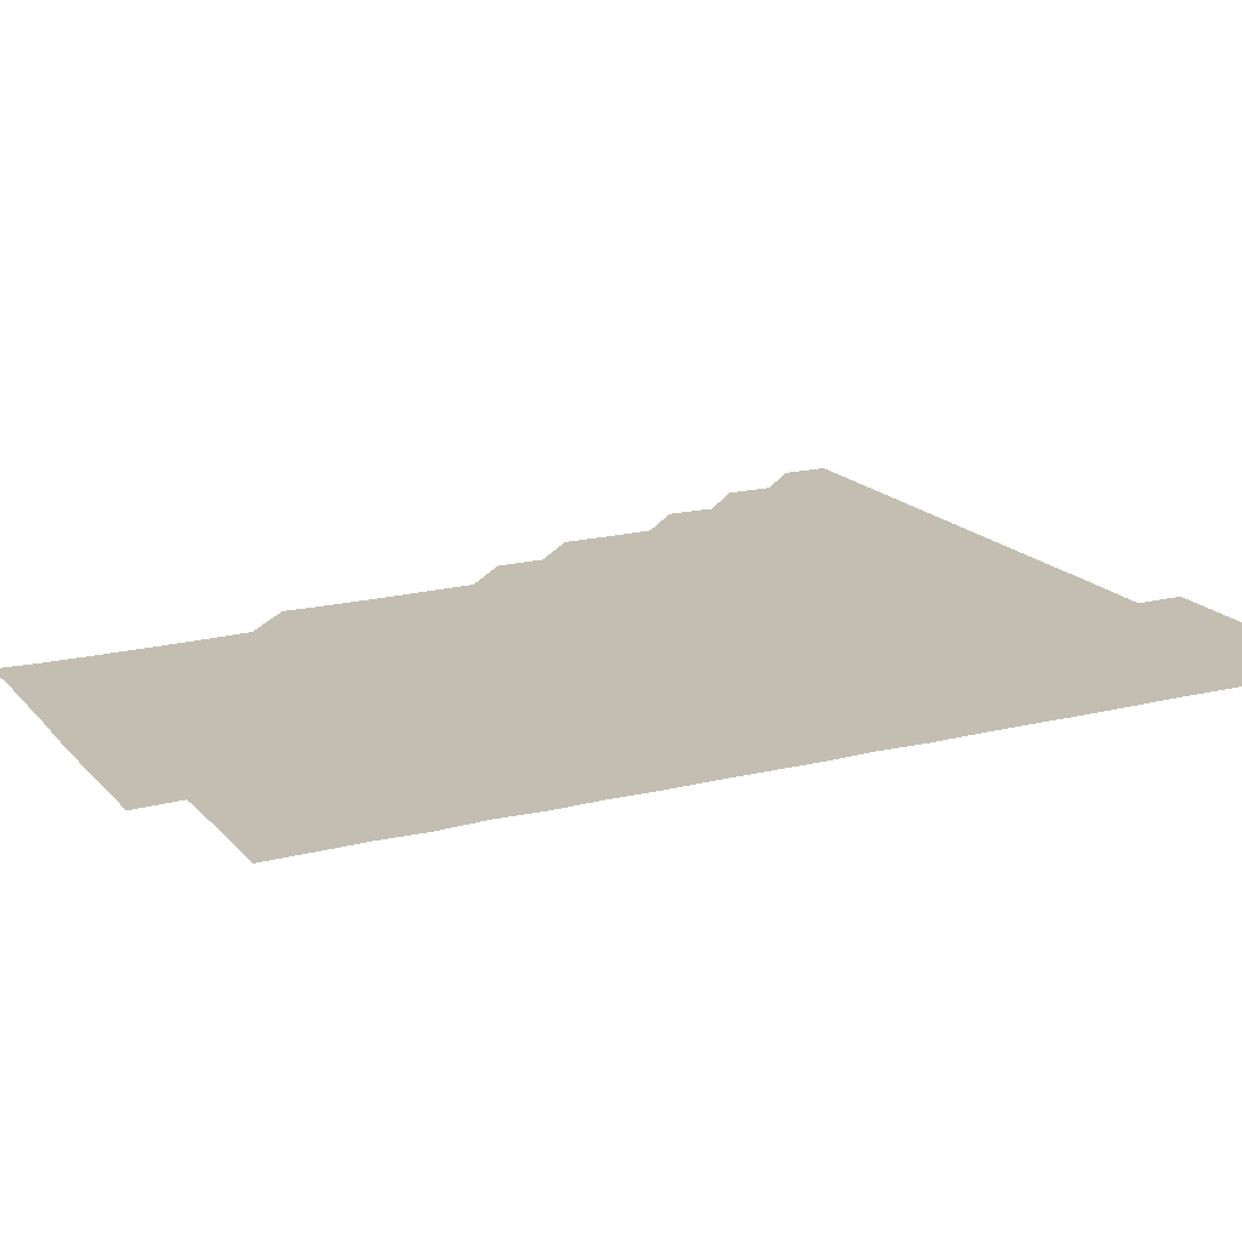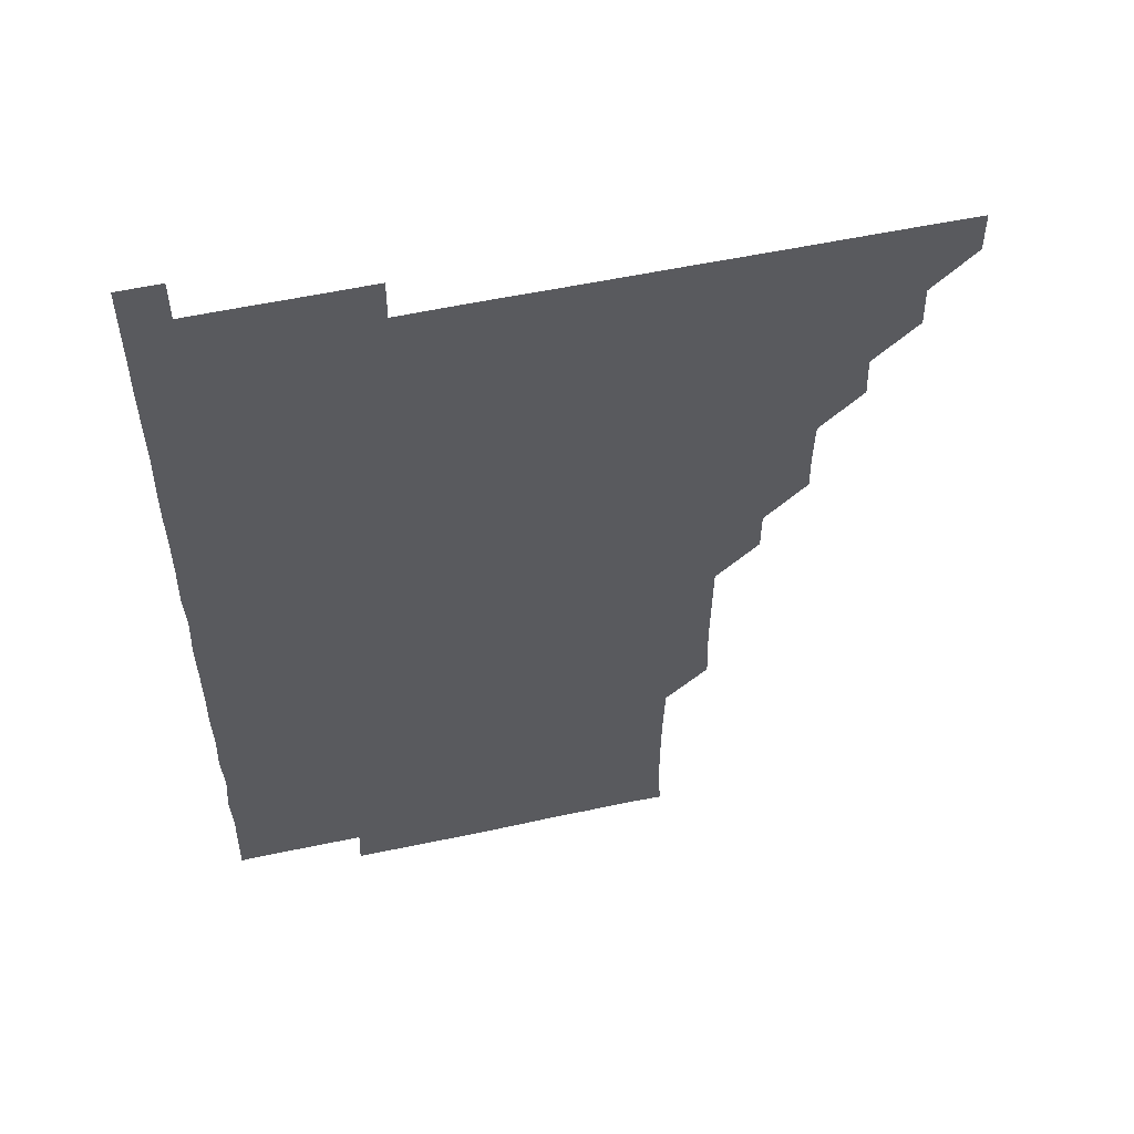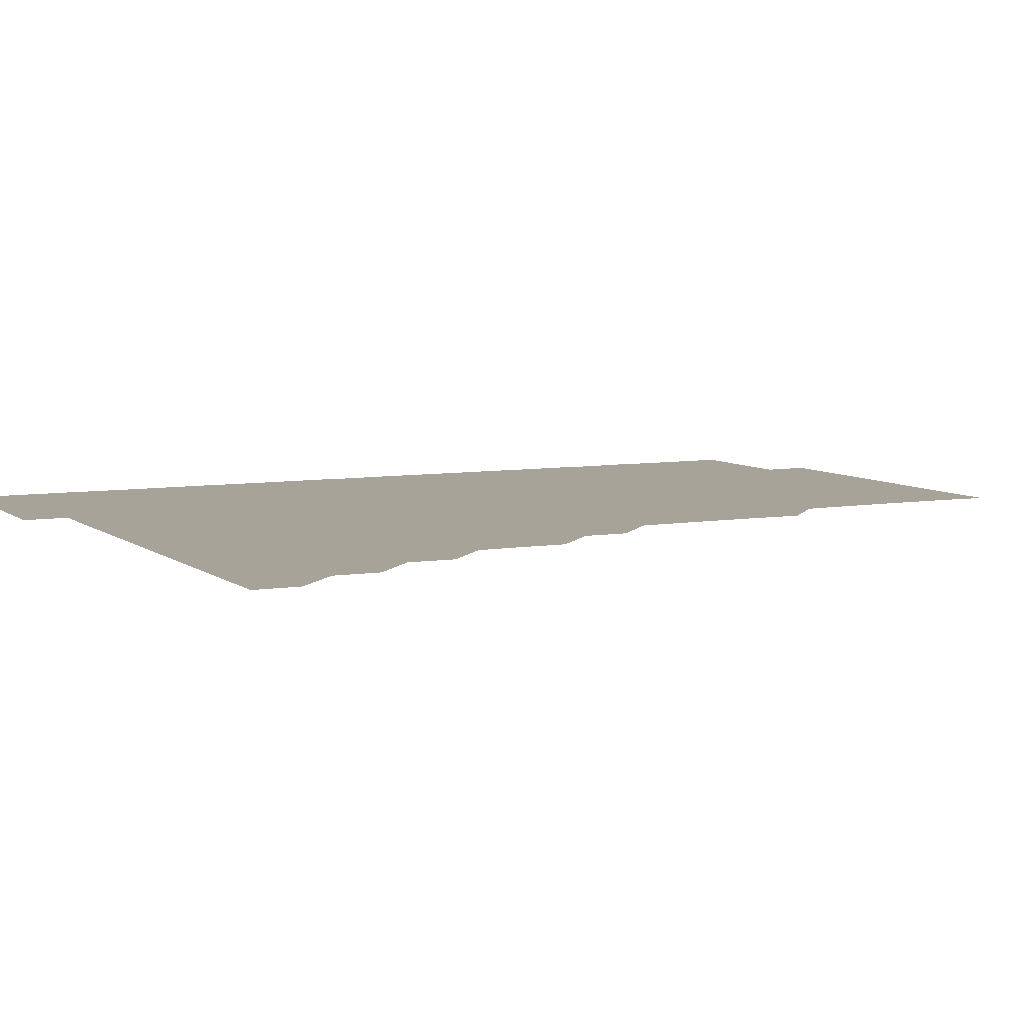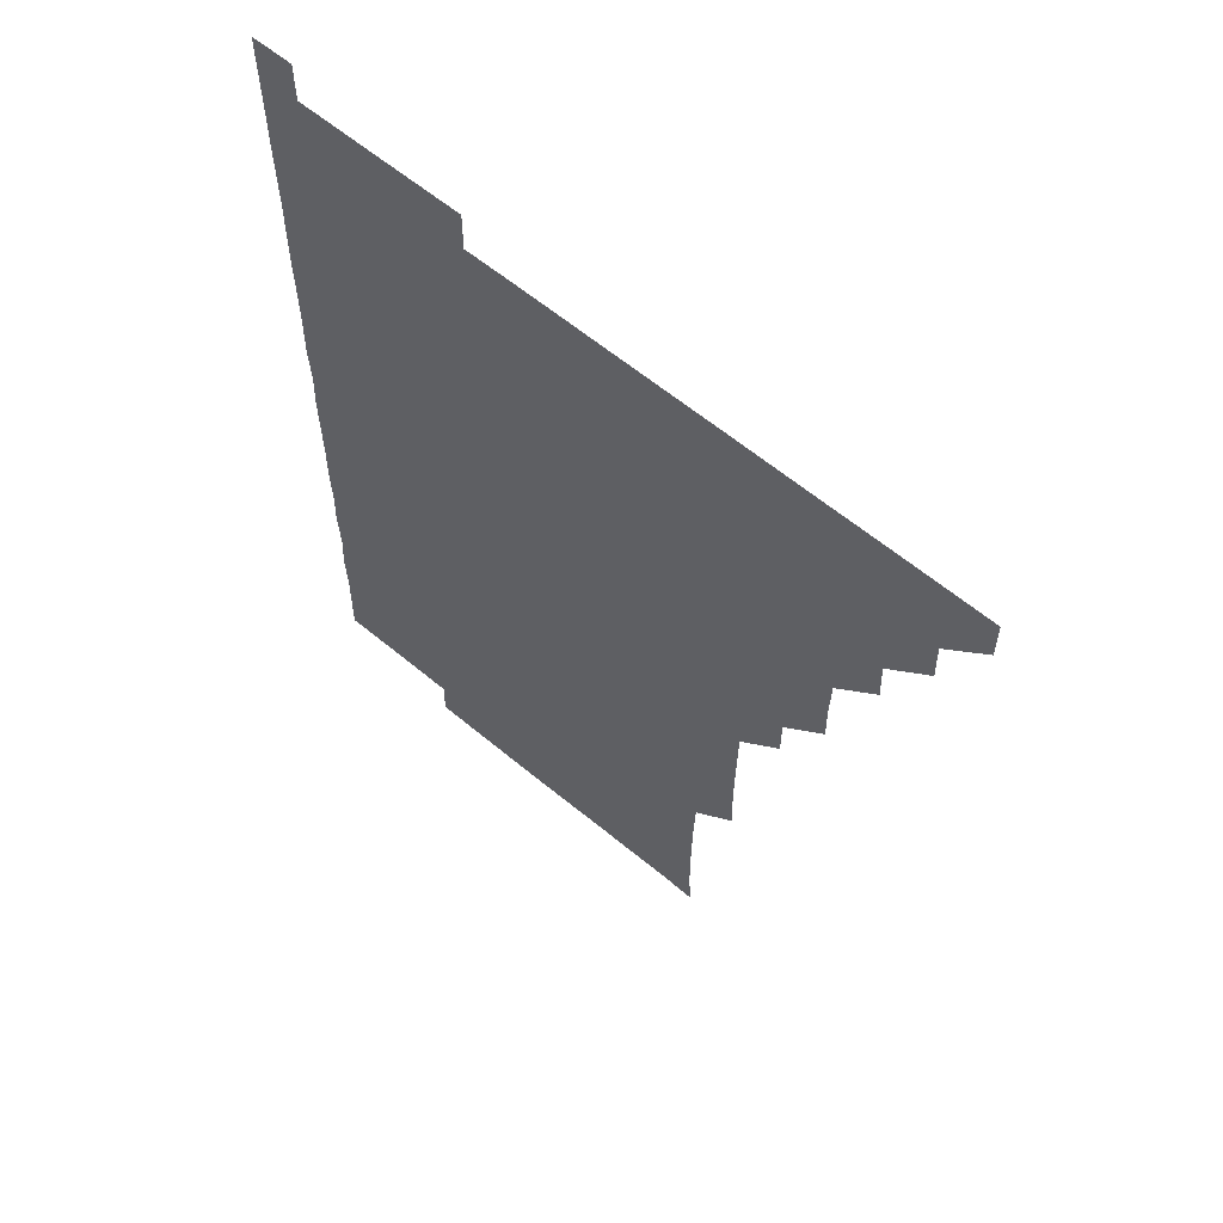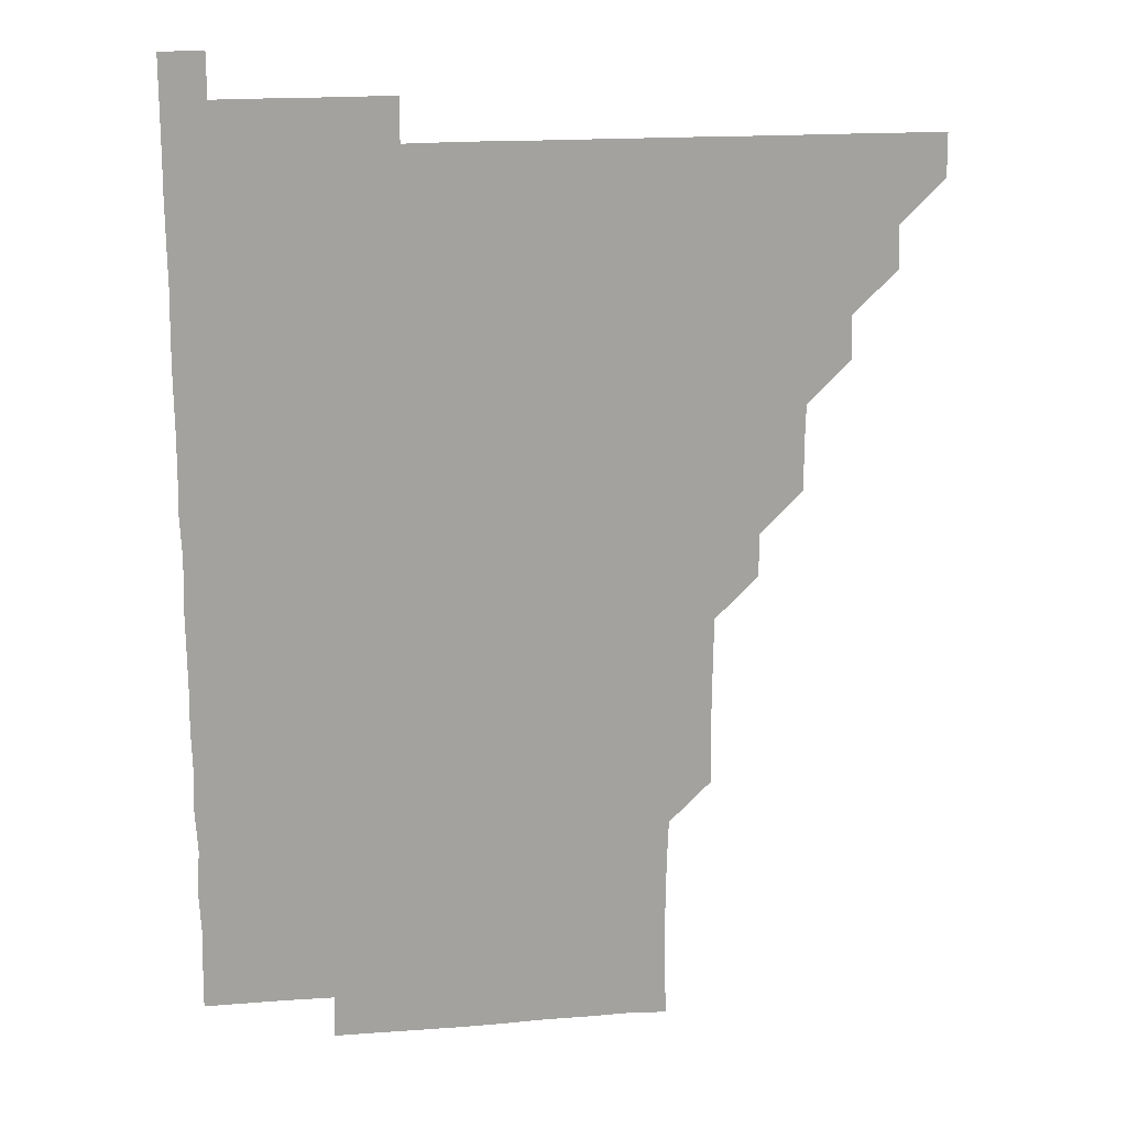
<metadata>
{"format":"obj","ext":"obj","renderer":"f3d","projection":"perspective","resolution":1024,"background":"white","views":[{"elev":17.2,"azim":63.2,"up":"+Z"},{"elev":55.5,"azim":167.3,"up":"+Y"},{"elev":6.9,"azim":-116.3,"up":"+Z"},{"elev":61.3,"azim":-139.7,"up":"+Y"},{"elev":18.0,"azim":171.5,"up":"+Y"}]}
</metadata>
<code>
v 465.8 481 0
v 466.1 495.9 0
v 480.8 450.7 0
v 481.1 465.9 0
v 481.2 481 0
v 481 496 0
v 495.7 420.5 0
v 496.3 435.8 0
v 496 451.1 0
v 496.2 466.1 0
v 496 481 0
v 496 496 0
v 511 375.5 0
v 511.2 390.5 0
v 510.8 405.7 0
v 511.4 421.4 0
v 511 436 0
v 511.1 451.1 0
v 511 466 0
v 511 481 0
v 511 496 0
v 525.9 345.5 0
v 525.9 360.5 0
v 526.1 376.2 0
v 526.2 391.4 0
v 526.2 406.4 0
v 526 421 0
v 526.1 436.1 0
v 526 451 0
v 526 466 0
v 526 481 0
v 526 496 0
v 540.9 270.2 0
v 541.4 285.1 0
v 541.4 300.4 0
v 541.2 315.4 0
v 541 330.6 0
v 541.2 346.2 0
v 541.1 361.1 0
v 541 375.9 0
v 540.8 390.7 0
v 540.9 405.9 0
v 541.1 421.1 0
v 541.1 436.1 0
v 541 451 0
v 541 466 0
v 541 481 0
v 541 496 0
v 555.9 180.6 0
v 556.8 194.8 0
v 556.9 209.7 0
v 556.8 225 0
v 556.5 240.2 0
v 555.9 255.5 0
v 556.3 271.3 0
v 556.1 286.1 0
v 556 301 0
v 556.1 316.1 0
v 556 331 0
v 556.1 346.2 0
v 556 361 0
v 556.2 376.2 0
v 556.1 391.1 0
v 556.1 406.1 0
v 556.1 421.1 0
v 556 436 0
v 556.1 451 0
v 556 466 0
v 556 481 0
v 556 496.1 0
v 570 181.3 0
v 571 196.3 0
v 571.4 211.3 0
v 571.1 226.1 0
v 571.2 241.3 0
v 570.9 255.9 0
v 571.1 271.4 0
v 571.2 286.4 0
v 571.2 301.2 0
v 571.1 316.2 0
v 571.1 331.1 0
v 571 346.1 0
v 571.1 361.1 0
v 571 376 0
v 571.1 391.2 0
v 571.1 406.1 0
v 571 421 0
v 571 436 0
v 571.1 451 0
v 571 466 0
v 571 481 0
v 570.9 496 0
v 585 181 0
v 585.9 195.9 0
v 586.1 211.5 0
v 586.1 226.4 0
v 586.1 241.3 0
v 586.1 256.3 0
v 586.2 270.9 0
v 585.9 286.1 0
v 586.1 301.3 0
v 586 315.9 0
v 586.1 331.2 0
v 586 346.1 0
v 586.1 361.2 0
v 586 376 0
v 586 391.1 0
v 586 406.1 0
v 586.1 421.1 0
v 586 436 0
v 586 451 0
v 586 466 0
v 586 480.9 0
v 585.9 496.1 0
v 600.2 181.1 0
v 601.2 196.4 0
v 601.2 211.3 0
v 601.1 226 0
v 601 241.1 0
v 601 255.8 0
v 601 271.4 0
v 601.1 286.1 0
v 601 300.9 0
v 601.1 316.3 0
v 601 330.9 0
v 601 345.9 0
v 601 361 0
v 601 376.1 0
v 601 391.1 0
v 601.1 406.1 0
v 601 420.9 0
v 601 436 0
v 601 451 0
v 601 466 0
v 601.1 480.9 0
v 601 496.1 0
v 615.7 180.7 0
v 616.2 196.3 0
v 616 211.1 0
v 616.1 226.3 0
v 615.9 240.9 0
v 616 256.4 0
v 616 271.2 0
v 616 286.2 0
v 616.1 301.2 0
v 616 316 0
v 616 331.1 0
v 616 346.1 0
v 616 361.2 0
v 616 376.1 0
v 616 390.8 0
v 616 406.2 0
v 616 421 0
v 616.1 436 0
v 616 451 0
v 616 466 0
v 616 480.9 0
v 615.9 496.1 0
v 630.9 180.5 0
v 630.9 196.2 0
v 630.8 211.5 0
v 631.1 226.3 0
v 631.2 241.3 0
v 631 255.9 0
v 631 271 0
v 631 285.9 0
v 630.9 301.1 0
v 631.1 316.3 0
v 631 331 0
v 631 346.1 0
v 631 361.1 0
v 631 376.1 0
v 631 391.1 0
v 631 406.1 0
v 631 420.9 0
v 631 436.2 0
v 631 451 0
v 631.1 466 0
v 631 481 0
v 630.8 496.1 0
v 646 180.6 0
v 646 196.4 0
v 646 210.8 0
v 645.7 226.4 0
v 646.2 241.1 0
v 646.1 255.9 0
v 646 271.1 0
v 646.1 286.1 0
v 646 300.9 0
v 646 316.2 0
v 646 331 0
v 645.9 346.3 0
v 646 361 0
v 646 376.1 0
v 646 391.1 0
v 645.9 406.2 0
v 646 420.9 0
v 646 436 0
v 646 451 0
v 646 466 0
v 646 481 0
v 646.1 495.9 0
v 646 511.1 0
v 661.2 180.6 0
v 660.8 196.2 0
v 661 211.5 0
v 661.2 225.5 0
v 660.8 241.2 0
v 661 256.2 0
v 661 271.1 0
v 661 286.3 0
v 661.1 300.9 0
v 660.9 316.2 0
v 661 331.1 0
v 661.1 345.8 0
v 660.9 361.1 0
v 661 376.1 0
v 661 391 0
v 661 406 0
v 661 421 0
v 660.9 436.2 0
v 661 451 0
v 661 466 0
v 661 481 0
v 661 496 0
v 660.9 511 0
v 676.1 180.7 0
v 675.6 195.8 0
v 675.9 211.1 0
v 676.1 226.1 0
v 675.8 241.2 0
v 675.8 256.3 0
v 675.8 271.5 0
v 675.9 286.3 0
v 676 301.2 0
v 675.8 316.3 0
v 676 331 0
v 676 346.2 0
v 676 361 0
v 675.9 376.2 0
v 675.9 391.1 0
v 675.7 406.4 0
v 676 421 0
v 675.9 436.1 0
v 676 451 0
v 676 466 0
v 676 481 0
v 676 495.9 0
v 675.9 511 0
v 691.6 196 0
v 690.9 211.2 0
v 690.7 226.7 0
v 691 241.2 0
v 691 256.1 0
v 691 271 0
v 690.8 286.2 0
v 690.8 301.3 0
v 690.9 316.1 0
v 691 330.9 0
v 690.9 346.2 0
v 690.9 361.2 0
v 690.9 376.1 0
v 690.8 391.1 0
v 691.1 405.9 0
v 690.9 421.1 0
v 691 436 0
v 690.9 451.2 0
v 691 466.1 0
v 691 481 0
v 691 496 0
v 691 511 0
v 706.7 196 0
v 705.7 211.3 0
v 706.1 225.9 0
v 705.6 241.6 0
v 705.8 256.1 0
v 705.8 271.4 0
v 705.9 286 0
v 705.6 301.4 0
v 705.8 316.1 0
v 705.9 331.1 0
v 705.7 346.4 0
v 705.6 361.2 0
v 705.8 376.2 0
v 706 391 0
v 705.9 406.1 0
v 705.5 421.4 0
v 705.8 436 0
v 706 451 0
v 705.9 466.1 0
v 705.9 481.1 0
v 706 496 0
v 706 510.9 0
v 706 526.1 0
v 721.1 195.9 0
v 720.9 210.3 0
v 720.6 225.3 0
v 721.3 240 0
v 720.3 255.1 0
v 721.2 270.2 0
v 720.7 285.2 0
v 721.2 300.2 0
v 720.9 315.3 0
v 721.1 330.3 0
v 721.3 345.2 0
v 720.7 360.4 0
v 721.4 375.5 0
v 721 390.5 0
v 721 405.5 0
v 721.2 420.5 0
v 721.1 435.5 0
v 720.8 450.7 0
v 720.9 465.9 0
v 721.1 480.9 0
v 721 496 0
v 721 511 0
v 721 526 0
f 4 5 1
f 1 5 2
f 5 6 2
f 8 9 3
f 3 9 4
f 9 10 4
f 4 10 5
f 10 11 5
f 5 11 6
f 11 12 6
f 15 16 7
f 7 16 8
f 16 17 8
f 8 17 9
f 17 18 9
f 9 18 10
f 18 19 10
f 10 19 11
f 19 20 11
f 11 20 12
f 20 21 12
f 23 24 13
f 13 24 14
f 24 25 14
f 14 25 15
f 25 26 15
f 15 26 16
f 26 27 16
f 16 27 17
f 27 28 17
f 17 28 18
f 28 29 18
f 18 29 19
f 29 30 19
f 19 30 20
f 30 31 20
f 20 31 21
f 31 32 21
f 37 38 22
f 22 38 23
f 38 39 23
f 23 39 24
f 39 40 24
f 24 40 25
f 40 41 25
f 25 41 26
f 41 42 26
f 26 42 27
f 42 43 27
f 27 43 28
f 43 44 28
f 28 44 29
f 44 45 29
f 29 45 30
f 45 46 30
f 30 46 31
f 46 47 31
f 31 47 32
f 47 48 32
f 54 55 33
f 33 55 34
f 55 56 34
f 34 56 35
f 56 57 35
f 35 57 36
f 57 58 36
f 36 58 37
f 58 59 37
f 37 59 38
f 59 60 38
f 38 60 39
f 60 61 39
f 39 61 40
f 61 62 40
f 40 62 41
f 62 63 41
f 41 63 42
f 63 64 42
f 42 64 43
f 64 65 43
f 43 65 44
f 65 66 44
f 44 66 45
f 66 67 45
f 45 67 46
f 67 68 46
f 46 68 47
f 68 69 47
f 47 69 48
f 69 70 48
f 49 71 50
f 71 72 50
f 50 72 51
f 72 73 51
f 51 73 52
f 73 74 52
f 52 74 53
f 74 75 53
f 53 75 54
f 75 76 54
f 54 76 55
f 76 77 55
f 55 77 56
f 77 78 56
f 56 78 57
f 78 79 57
f 57 79 58
f 79 80 58
f 58 80 59
f 80 81 59
f 59 81 60
f 81 82 60
f 60 82 61
f 82 83 61
f 61 83 62
f 83 84 62
f 62 84 63
f 84 85 63
f 63 85 64
f 85 86 64
f 64 86 65
f 86 87 65
f 65 87 66
f 87 88 66
f 66 88 67
f 88 89 67
f 67 89 68
f 89 90 68
f 68 90 69
f 90 91 69
f 69 91 70
f 91 92 70
f 71 93 72
f 93 94 72
f 72 94 73
f 94 95 73
f 73 95 74
f 95 96 74
f 74 96 75
f 96 97 75
f 75 97 76
f 97 98 76
f 76 98 77
f 98 99 77
f 77 99 78
f 99 100 78
f 78 100 79
f 100 101 79
f 79 101 80
f 101 102 80
f 80 102 81
f 102 103 81
f 81 103 82
f 103 104 82
f 82 104 83
f 104 105 83
f 83 105 84
f 105 106 84
f 84 106 85
f 106 107 85
f 85 107 86
f 107 108 86
f 86 108 87
f 108 109 87
f 87 109 88
f 109 110 88
f 88 110 89
f 110 111 89
f 89 111 90
f 111 112 90
f 90 112 91
f 112 113 91
f 91 113 92
f 113 114 92
f 93 115 94
f 115 116 94
f 94 116 95
f 116 117 95
f 95 117 96
f 117 118 96
f 96 118 97
f 118 119 97
f 97 119 98
f 119 120 98
f 98 120 99
f 120 121 99
f 99 121 100
f 121 122 100
f 100 122 101
f 122 123 101
f 101 123 102
f 123 124 102
f 102 124 103
f 124 125 103
f 103 125 104
f 125 126 104
f 104 126 105
f 126 127 105
f 105 127 106
f 127 128 106
f 106 128 107
f 128 129 107
f 107 129 108
f 129 130 108
f 108 130 109
f 130 131 109
f 109 131 110
f 131 132 110
f 110 132 111
f 132 133 111
f 111 133 112
f 133 134 112
f 112 134 113
f 134 135 113
f 113 135 114
f 135 136 114
f 115 137 116
f 137 138 116
f 116 138 117
f 138 139 117
f 117 139 118
f 139 140 118
f 118 140 119
f 140 141 119
f 119 141 120
f 141 142 120
f 120 142 121
f 142 143 121
f 121 143 122
f 143 144 122
f 122 144 123
f 144 145 123
f 123 145 124
f 145 146 124
f 124 146 125
f 146 147 125
f 125 147 126
f 147 148 126
f 126 148 127
f 148 149 127
f 127 149 128
f 149 150 128
f 128 150 129
f 150 151 129
f 129 151 130
f 151 152 130
f 130 152 131
f 152 153 131
f 131 153 132
f 153 154 132
f 132 154 133
f 154 155 133
f 133 155 134
f 155 156 134
f 134 156 135
f 156 157 135
f 135 157 136
f 157 158 136
f 137 159 138
f 159 160 138
f 138 160 139
f 160 161 139
f 139 161 140
f 161 162 140
f 140 162 141
f 162 163 141
f 141 163 142
f 163 164 142
f 142 164 143
f 164 165 143
f 143 165 144
f 165 166 144
f 144 166 145
f 166 167 145
f 145 167 146
f 167 168 146
f 146 168 147
f 168 169 147
f 147 169 148
f 169 170 148
f 148 170 149
f 170 171 149
f 149 171 150
f 171 172 150
f 150 172 151
f 172 173 151
f 151 173 152
f 173 174 152
f 152 174 153
f 174 175 153
f 153 175 154
f 175 176 154
f 154 176 155
f 176 177 155
f 155 177 156
f 177 178 156
f 156 178 157
f 178 179 157
f 157 179 158
f 179 180 158
f 159 181 160
f 181 182 160
f 160 182 161
f 182 183 161
f 161 183 162
f 183 184 162
f 162 184 163
f 184 185 163
f 163 185 164
f 185 186 164
f 164 186 165
f 186 187 165
f 165 187 166
f 187 188 166
f 166 188 167
f 188 189 167
f 167 189 168
f 189 190 168
f 168 190 169
f 190 191 169
f 169 191 170
f 191 192 170
f 170 192 171
f 192 193 171
f 171 193 172
f 193 194 172
f 172 194 173
f 194 195 173
f 173 195 174
f 195 196 174
f 174 196 175
f 196 197 175
f 175 197 176
f 197 198 176
f 176 198 177
f 198 199 177
f 177 199 178
f 199 200 178
f 178 200 179
f 200 201 179
f 179 201 180
f 201 202 180
f 181 204 182
f 204 205 182
f 182 205 183
f 205 206 183
f 183 206 184
f 206 207 184
f 184 207 185
f 207 208 185
f 185 208 186
f 208 209 186
f 186 209 187
f 209 210 187
f 187 210 188
f 210 211 188
f 188 211 189
f 211 212 189
f 189 212 190
f 212 213 190
f 190 213 191
f 213 214 191
f 191 214 192
f 214 215 192
f 192 215 193
f 215 216 193
f 193 216 194
f 216 217 194
f 194 217 195
f 217 218 195
f 195 218 196
f 218 219 196
f 196 219 197
f 219 220 197
f 197 220 198
f 220 221 198
f 198 221 199
f 221 222 199
f 199 222 200
f 222 223 200
f 200 223 201
f 223 224 201
f 201 224 202
f 224 225 202
f 202 225 203
f 225 226 203
f 204 227 205
f 227 228 205
f 205 228 206
f 228 229 206
f 206 229 207
f 229 230 207
f 207 230 208
f 230 231 208
f 208 231 209
f 231 232 209
f 209 232 210
f 232 233 210
f 210 233 211
f 233 234 211
f 211 234 212
f 234 235 212
f 212 235 213
f 235 236 213
f 213 236 214
f 236 237 214
f 214 237 215
f 237 238 215
f 215 238 216
f 238 239 216
f 216 239 217
f 239 240 217
f 217 240 218
f 240 241 218
f 218 241 219
f 241 242 219
f 219 242 220
f 242 243 220
f 220 243 221
f 243 244 221
f 221 244 222
f 244 245 222
f 222 245 223
f 245 246 223
f 223 246 224
f 246 247 224
f 224 247 225
f 247 248 225
f 225 248 226
f 248 249 226
f 228 250 229
f 250 251 229
f 229 251 230
f 251 252 230
f 230 252 231
f 252 253 231
f 231 253 232
f 253 254 232
f 232 254 233
f 254 255 233
f 233 255 234
f 255 256 234
f 234 256 235
f 256 257 235
f 235 257 236
f 257 258 236
f 236 258 237
f 258 259 237
f 237 259 238
f 259 260 238
f 238 260 239
f 260 261 239
f 239 261 240
f 261 262 240
f 240 262 241
f 262 263 241
f 241 263 242
f 263 264 242
f 242 264 243
f 264 265 243
f 243 265 244
f 265 266 244
f 244 266 245
f 266 267 245
f 245 267 246
f 267 268 246
f 246 268 247
f 268 269 247
f 247 269 248
f 269 270 248
f 248 270 249
f 270 271 249
f 250 272 251
f 272 273 251
f 251 273 252
f 273 274 252
f 252 274 253
f 274 275 253
f 253 275 254
f 275 276 254
f 254 276 255
f 276 277 255
f 255 277 256
f 277 278 256
f 256 278 257
f 278 279 257
f 257 279 258
f 279 280 258
f 258 280 259
f 280 281 259
f 259 281 260
f 281 282 260
f 260 282 261
f 282 283 261
f 261 283 262
f 283 284 262
f 262 284 263
f 284 285 263
f 263 285 264
f 285 286 264
f 264 286 265
f 286 287 265
f 265 287 266
f 287 288 266
f 266 288 267
f 288 289 267
f 267 289 268
f 289 290 268
f 268 290 269
f 290 291 269
f 269 291 270
f 291 292 270
f 270 292 271
f 292 293 271
f 272 295 273
f 295 296 273
f 273 296 274
f 296 297 274
f 274 297 275
f 297 298 275
f 275 298 276
f 298 299 276
f 276 299 277
f 299 300 277
f 277 300 278
f 300 301 278
f 278 301 279
f 301 302 279
f 279 302 280
f 302 303 280
f 280 303 281
f 303 304 281
f 281 304 282
f 304 305 282
f 282 305 283
f 305 306 283
f 283 306 284
f 306 307 284
f 284 307 285
f 307 308 285
f 285 308 286
f 308 309 286
f 286 309 287
f 309 310 287
f 287 310 288
f 310 311 288
f 288 311 289
f 311 312 289
f 289 312 290
f 312 313 290
f 290 313 291
f 313 314 291
f 291 314 292
f 314 315 292
f 292 315 293
f 315 316 293
f 293 316 294
f 316 317 294

</code>
